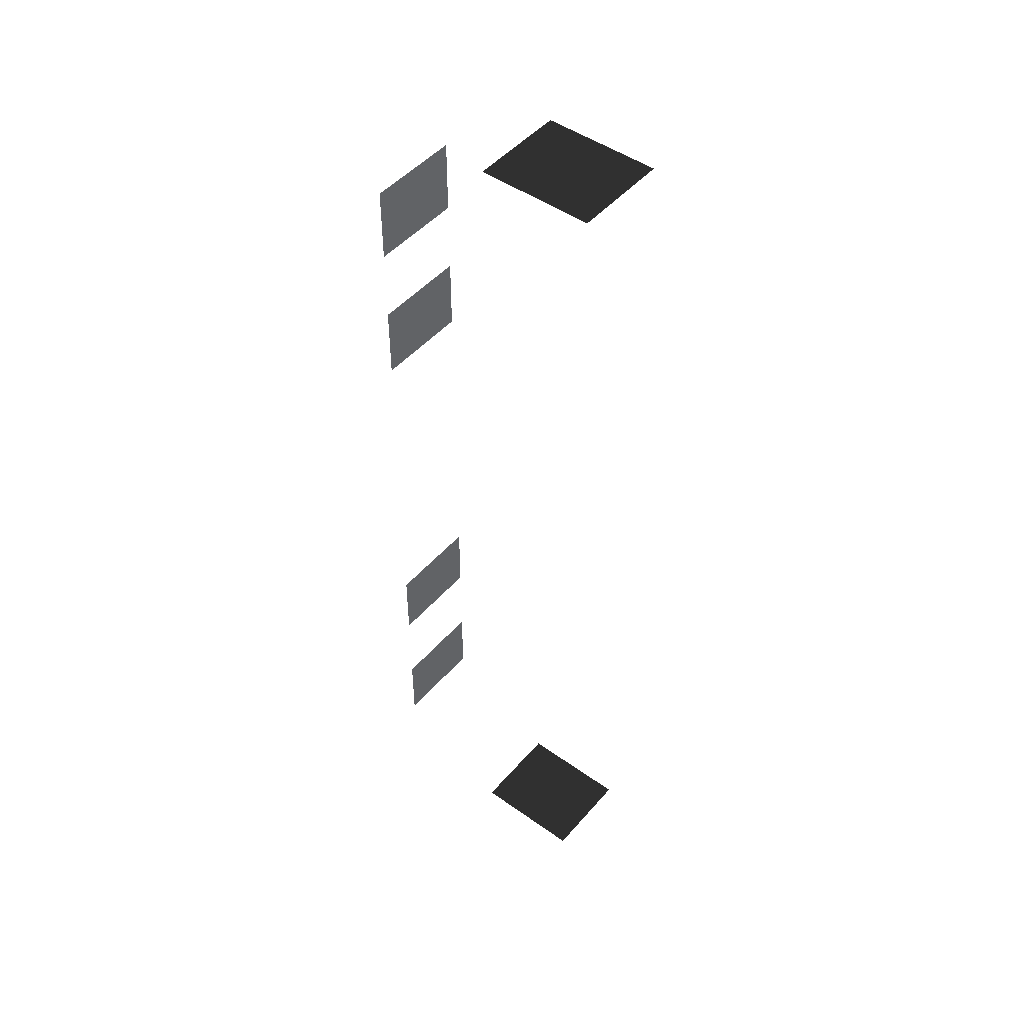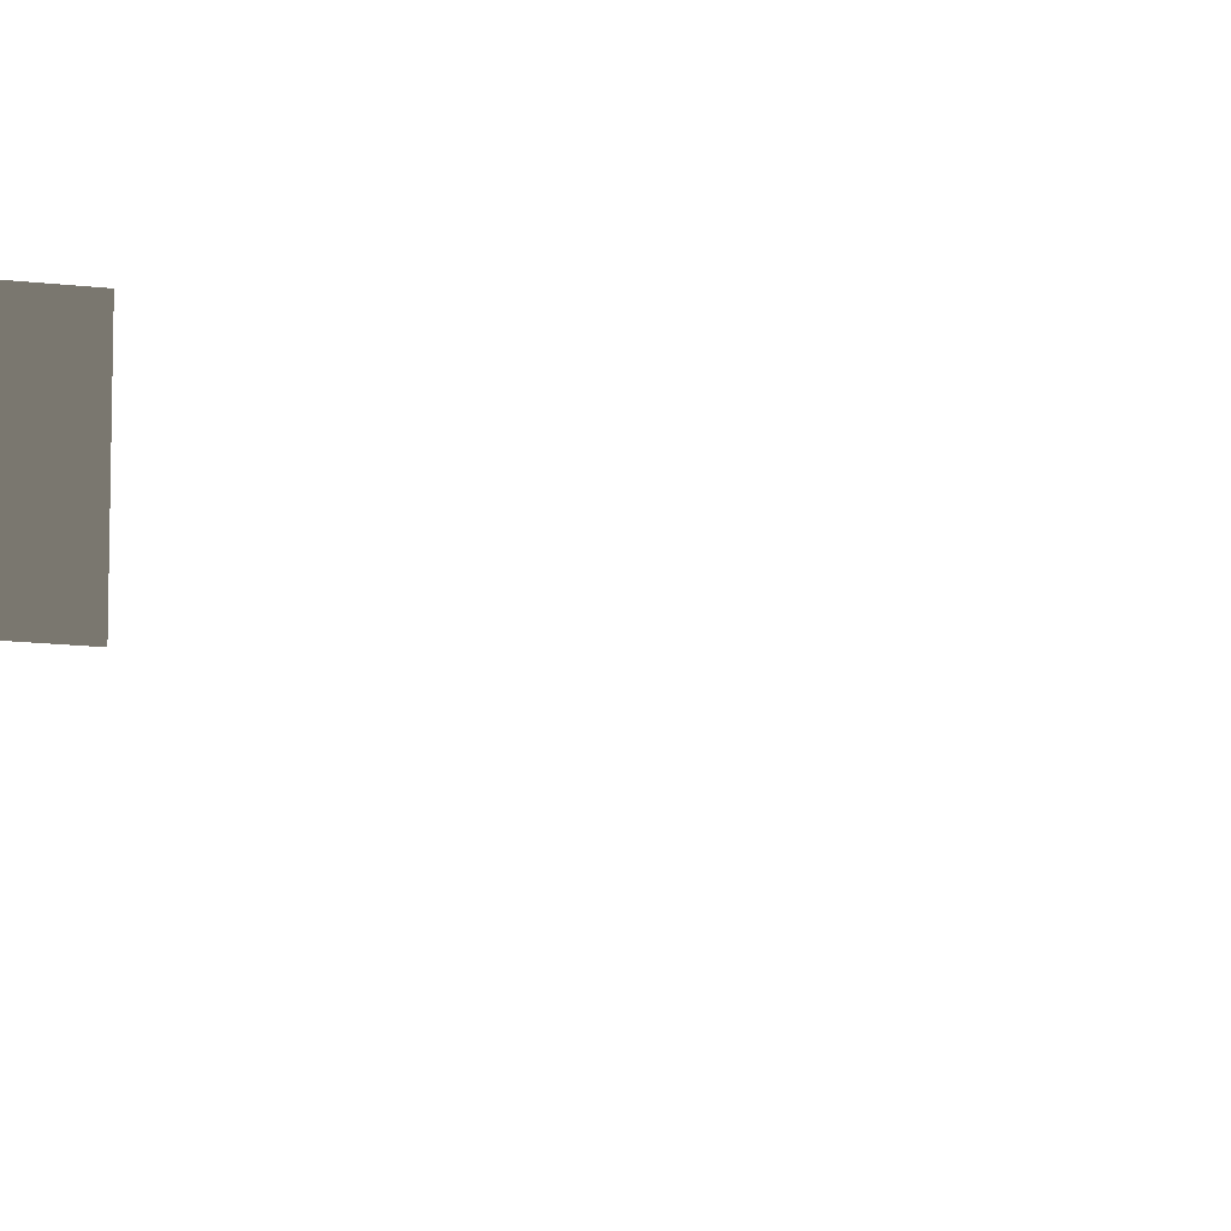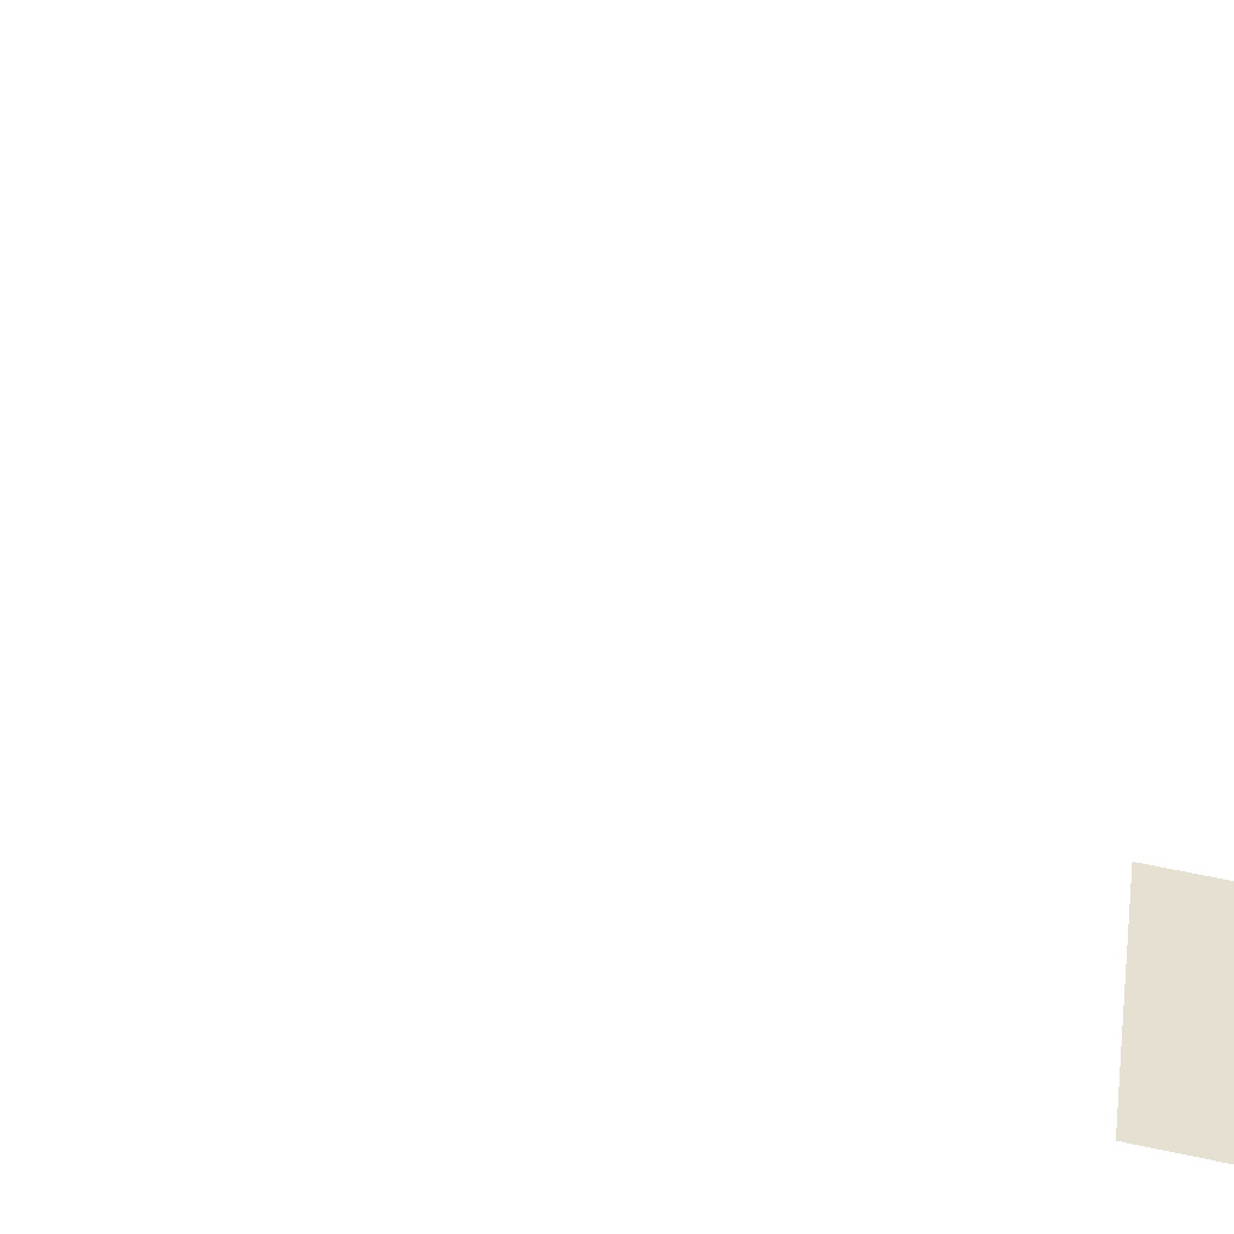
<metadata>
{"format":"obj","ext":"obj","renderer":"f3d","projection":"perspective","resolution":1024,"background":"white","views":[{"elev":47.9,"azim":-141.4,"up":"+Y"},{"elev":-14.0,"azim":74.8,"up":"+Z"},{"elev":37.6,"azim":107.1,"up":"+Z"}]}
</metadata>
<code>
v -0.957 -5.113 -0.001043
v -0.957 -5.113 -1.482
v -0.957 -6.279 -1.482
v -0.957 -6.279 -0.001043
v -0.957 -2.608 -0.001043
v -0.957 -2.608 -1.482
v -0.957 -3.774 -1.482
v -0.957 -3.774 -0.001043
v -0.957 3.839 -0.001043
v -0.957 3.839 -1.482
v -0.957 2.673 -1.482
v -0.957 2.673 -0.001043
v -0.957 6.148 -0.001043
v -0.957 6.148 -1.482
v -0.957 4.981 -1.482
v -0.957 4.981 -0.001043
v -4.046 -7.499 -0.001043
v -4.046 -7.499 -1.482
v -4.629 -7.499 -1.482
v -4.629 -7.499 -0.001043
v -3.463 -7.499 -0.001043
v -3.463 -7.499 -1.482
v -2.88 -7.499 -0.001043
v -2.88 -7.499 -1.482
v -3.463 -7.499 -1.482
v -3.463 -7.499 -0.001043
v -3.463 7.447 -0.001043
v -3.463 7.447 -1.482
v -2.88 7.447 -1.482
v -2.88 7.447 -0.001043
v -4.046 7.447 -0.001043
v -4.046 7.447 -1.482
v -4.629 7.447 -0.001043
v -4.629 7.447 -1.482
v -4.046 7.447 -1.482
v -4.046 7.447 -0.001043
g Building.009_35536_208
f 1 3 2
f 1 4 3
f 5 7 6
f 5 8 7
f 9 11 10
f 9 12 11
f 13 15 14
f 13 16 15
f 17 19 18
f 17 20 19
f 21 17 18
f 21 18 22
f 23 25 24
f 23 26 25
f 27 29 28
f 27 30 29
f 31 27 28
f 31 28 32
f 33 35 34
f 33 36 35

</code>
